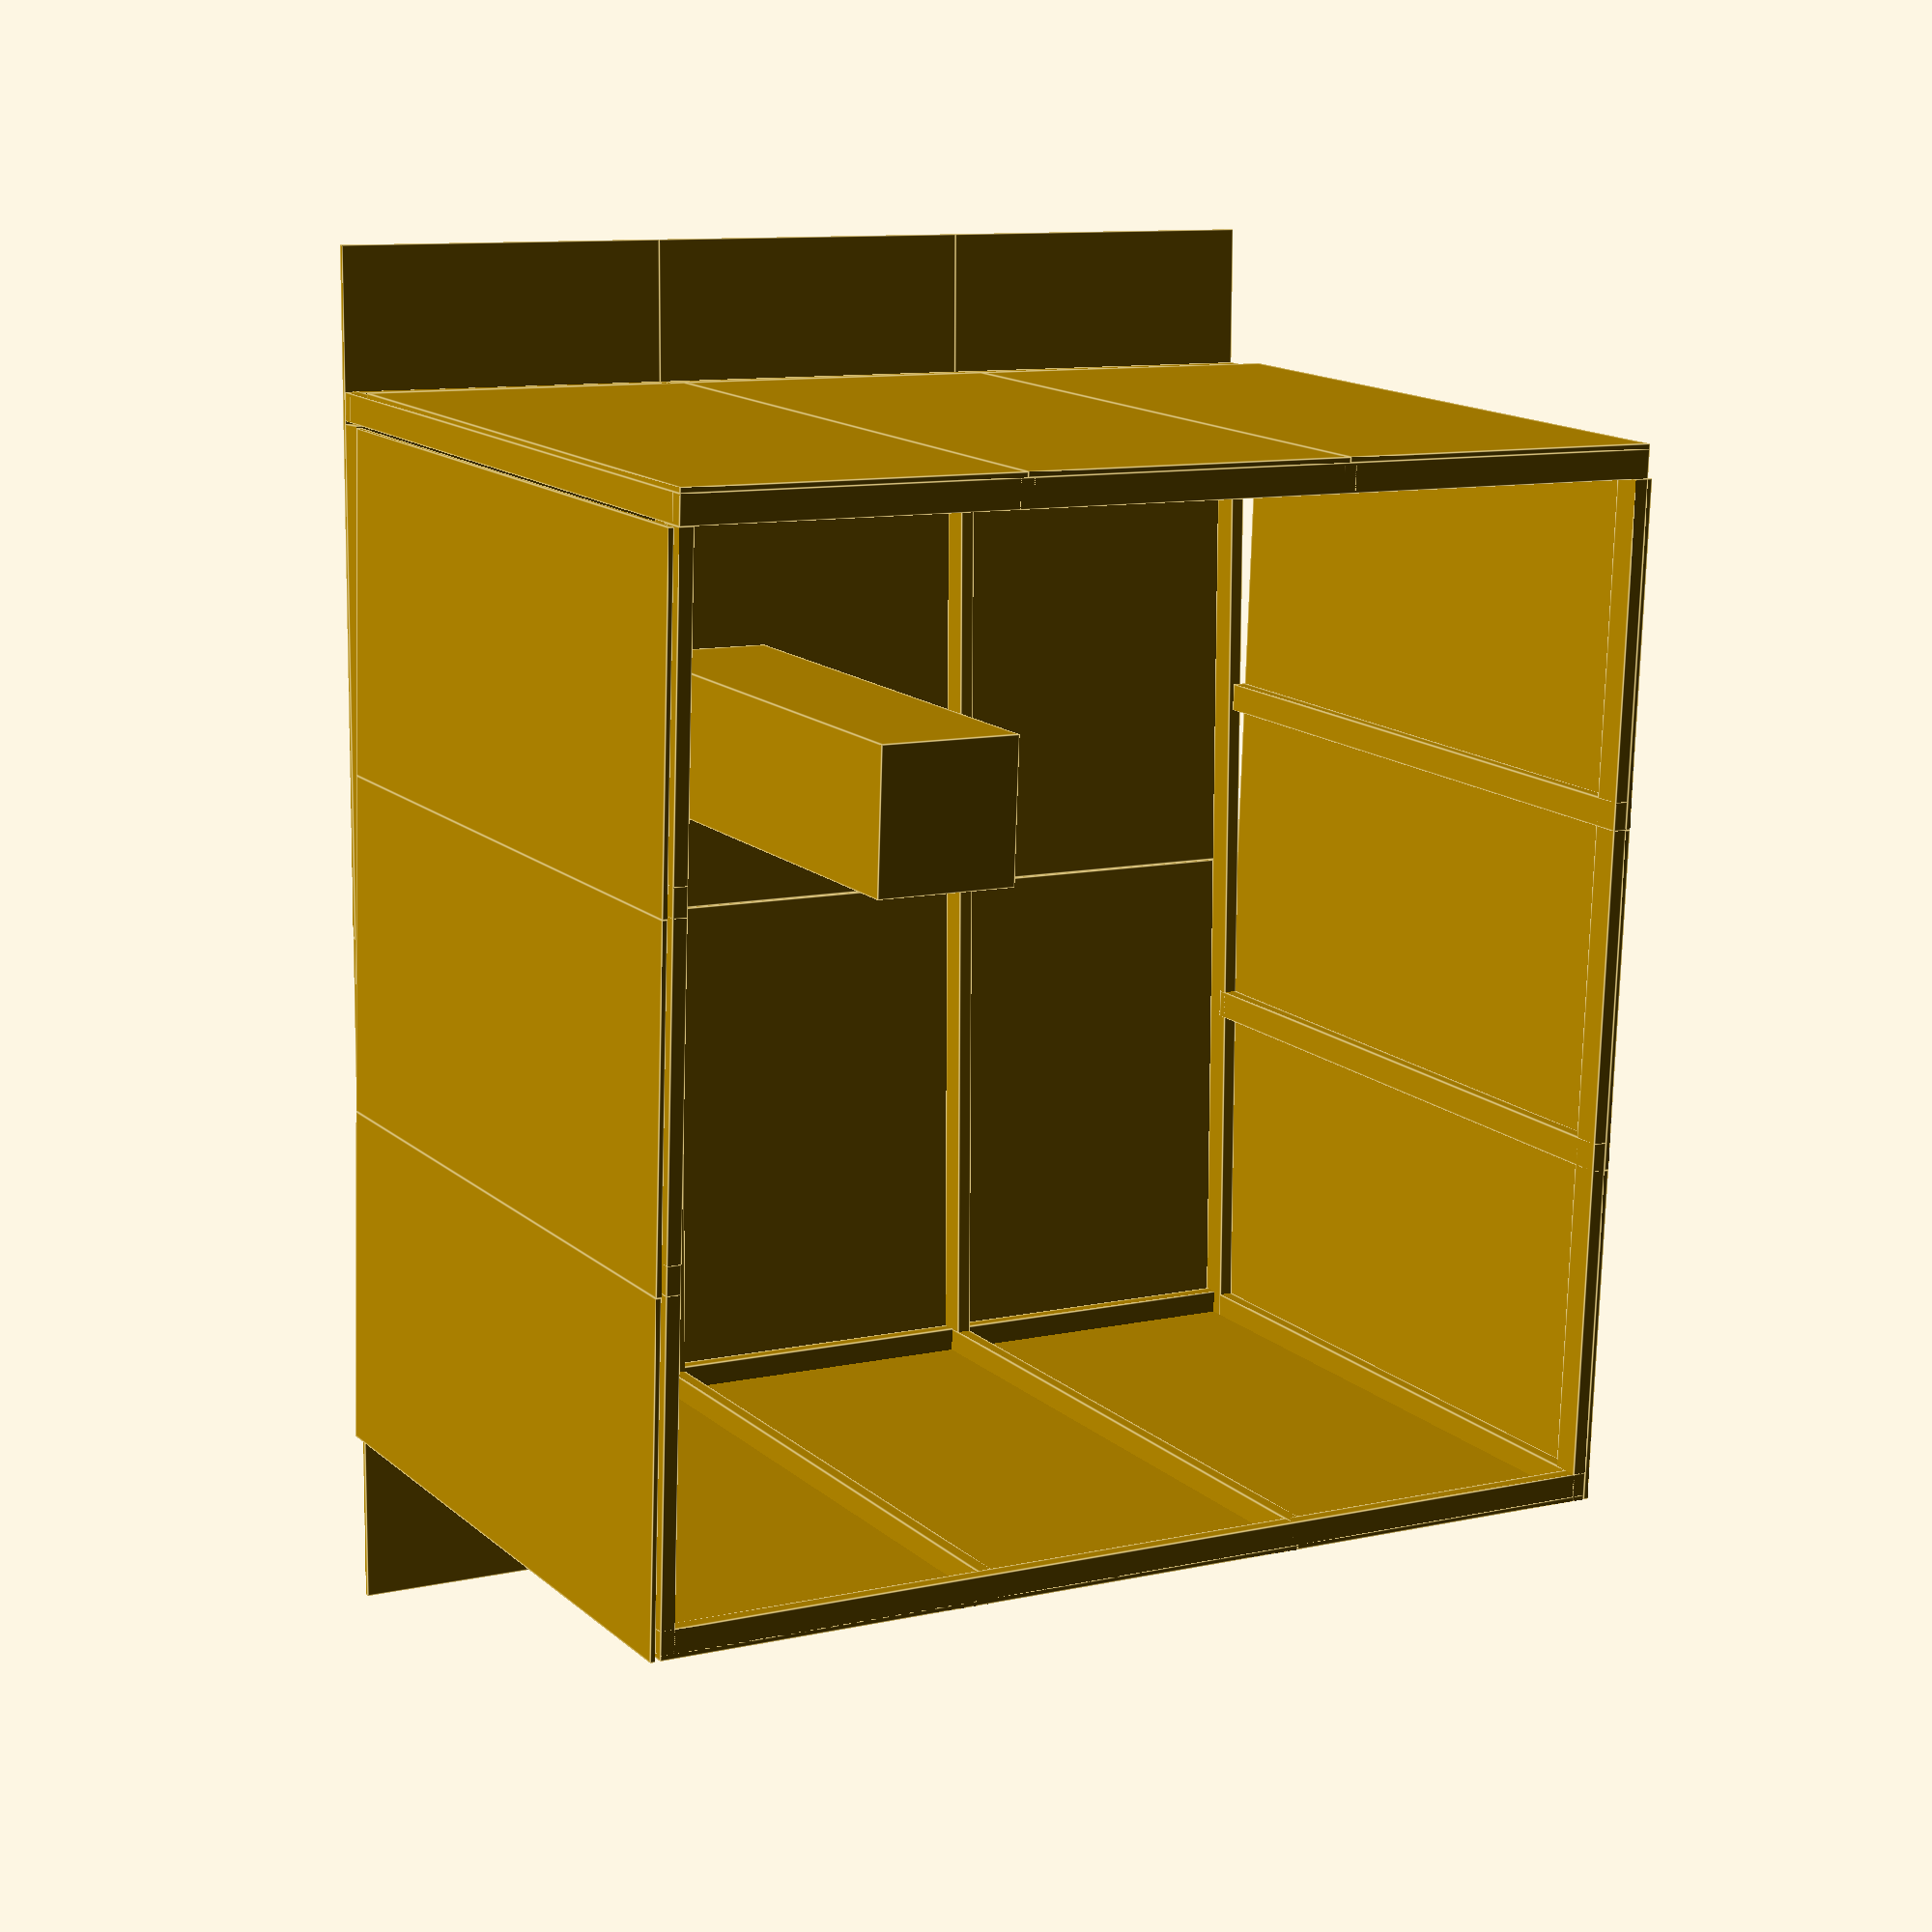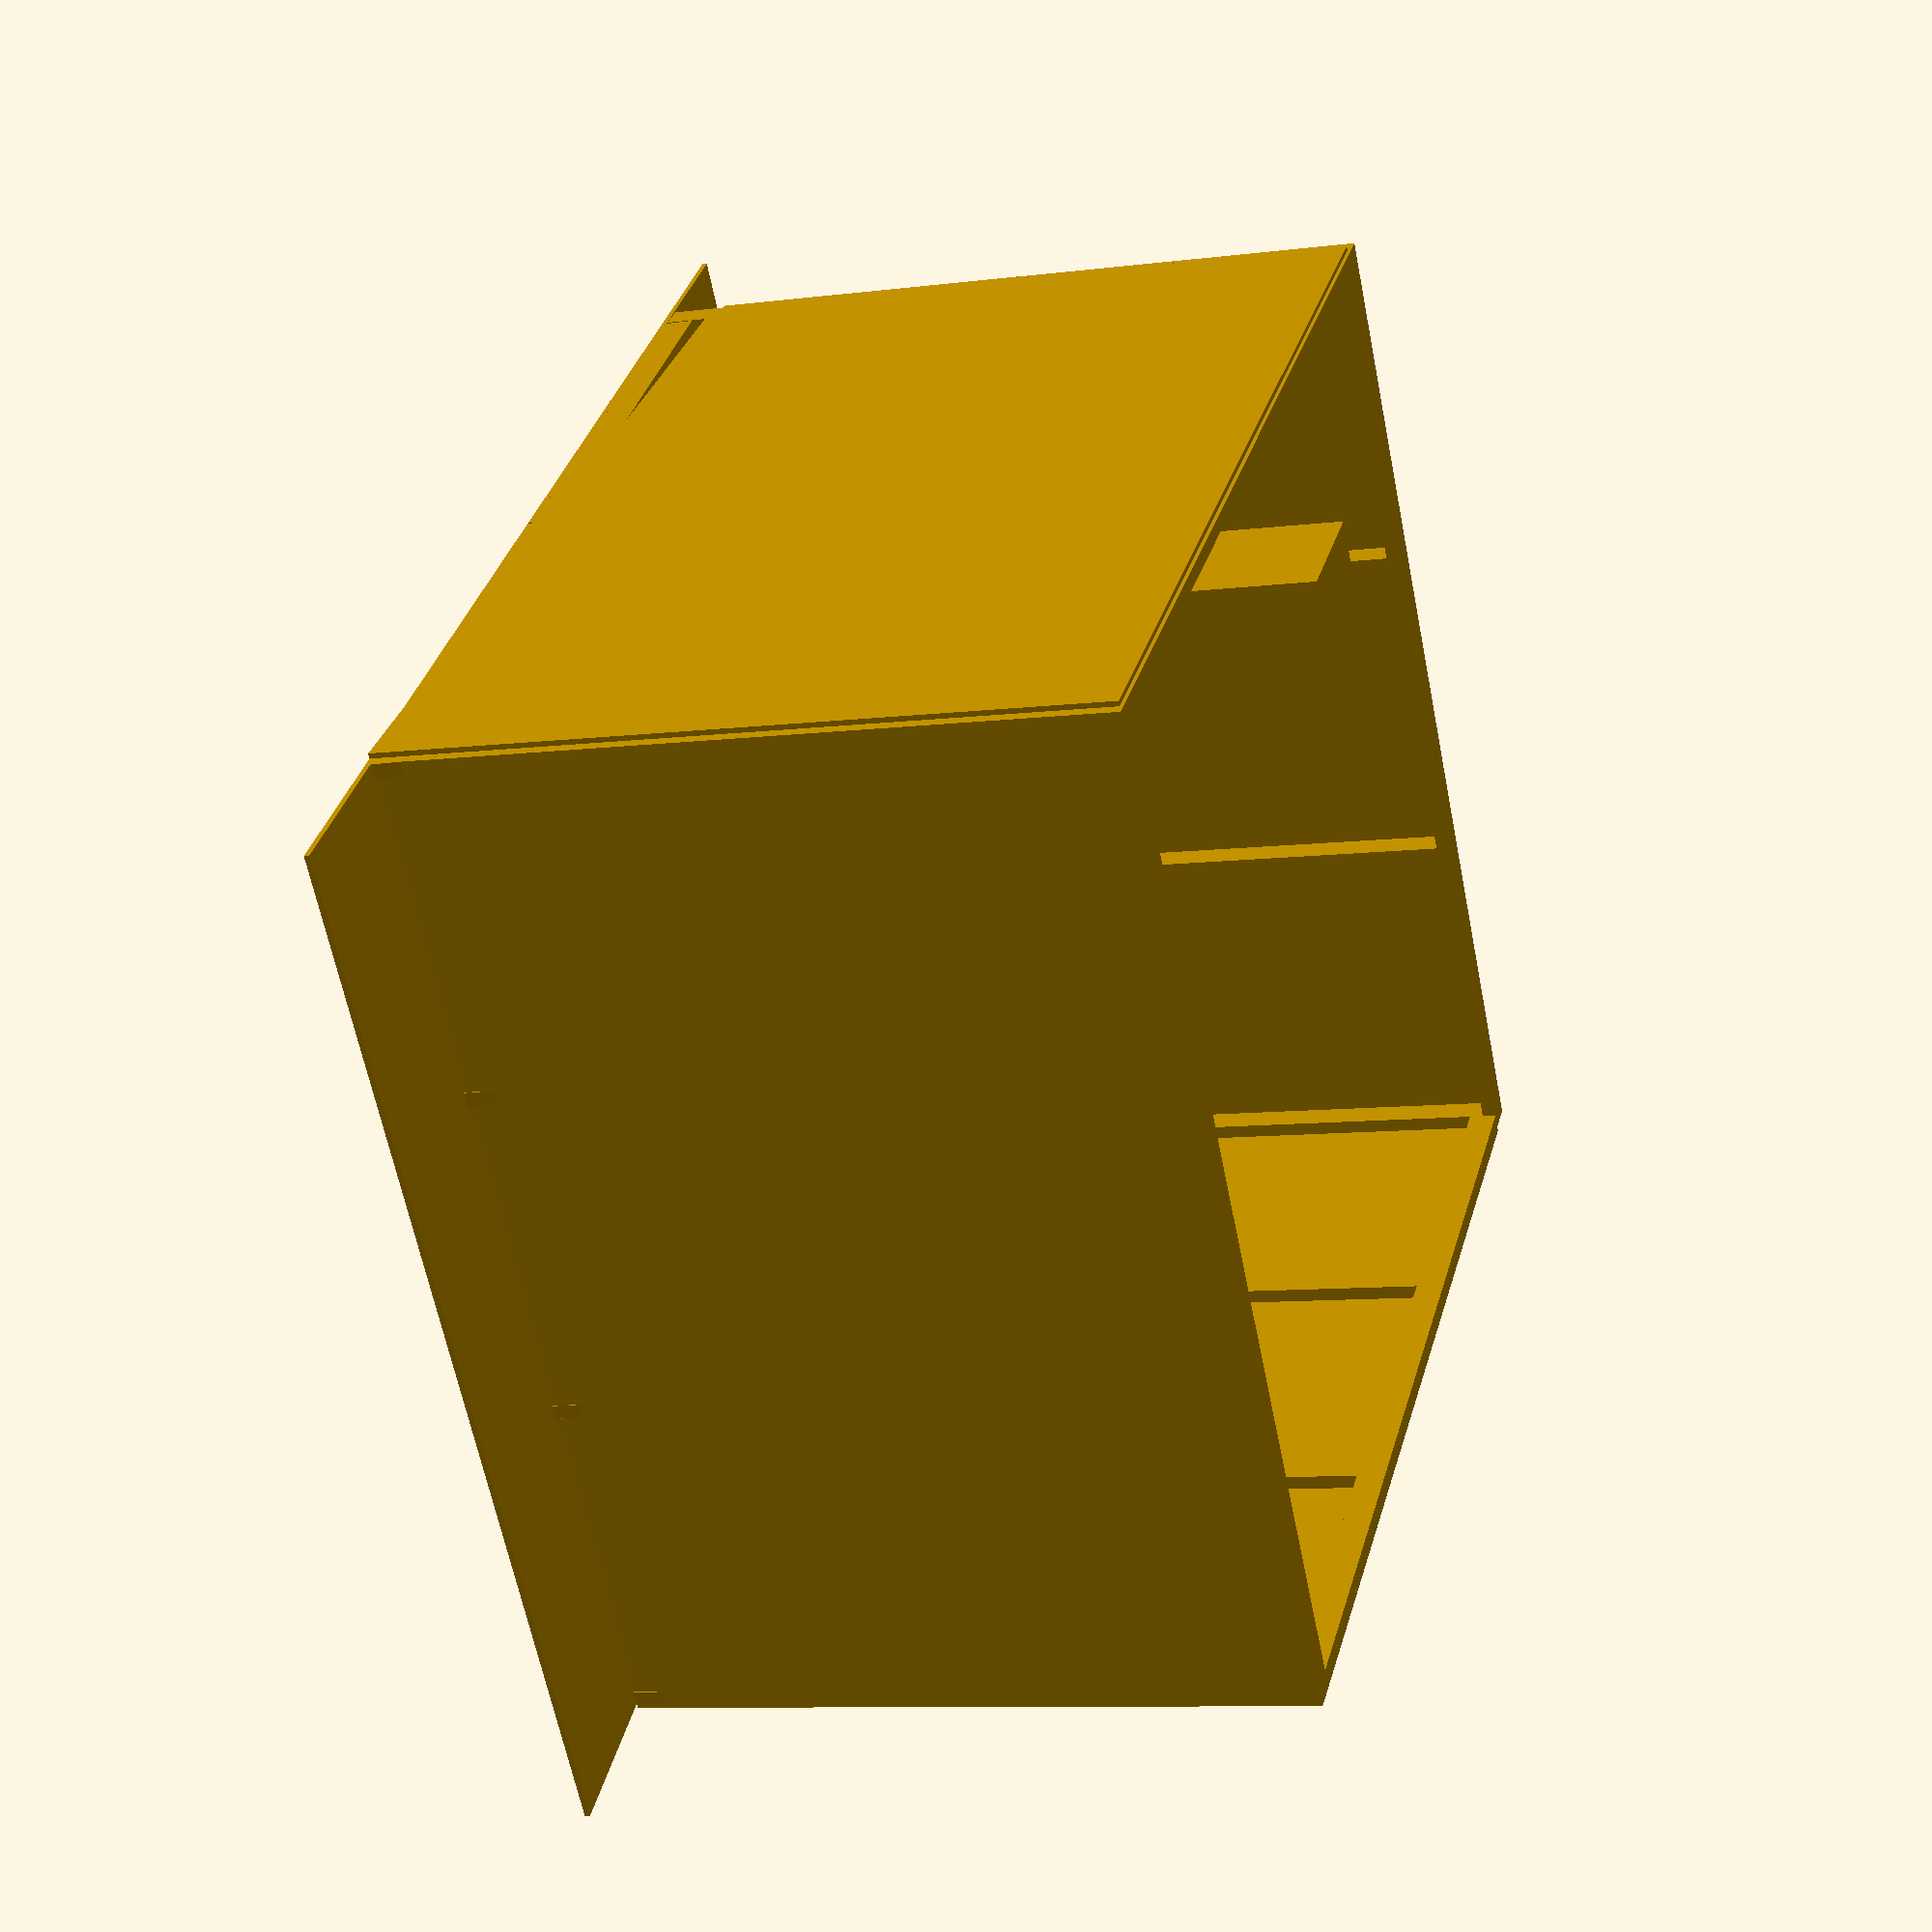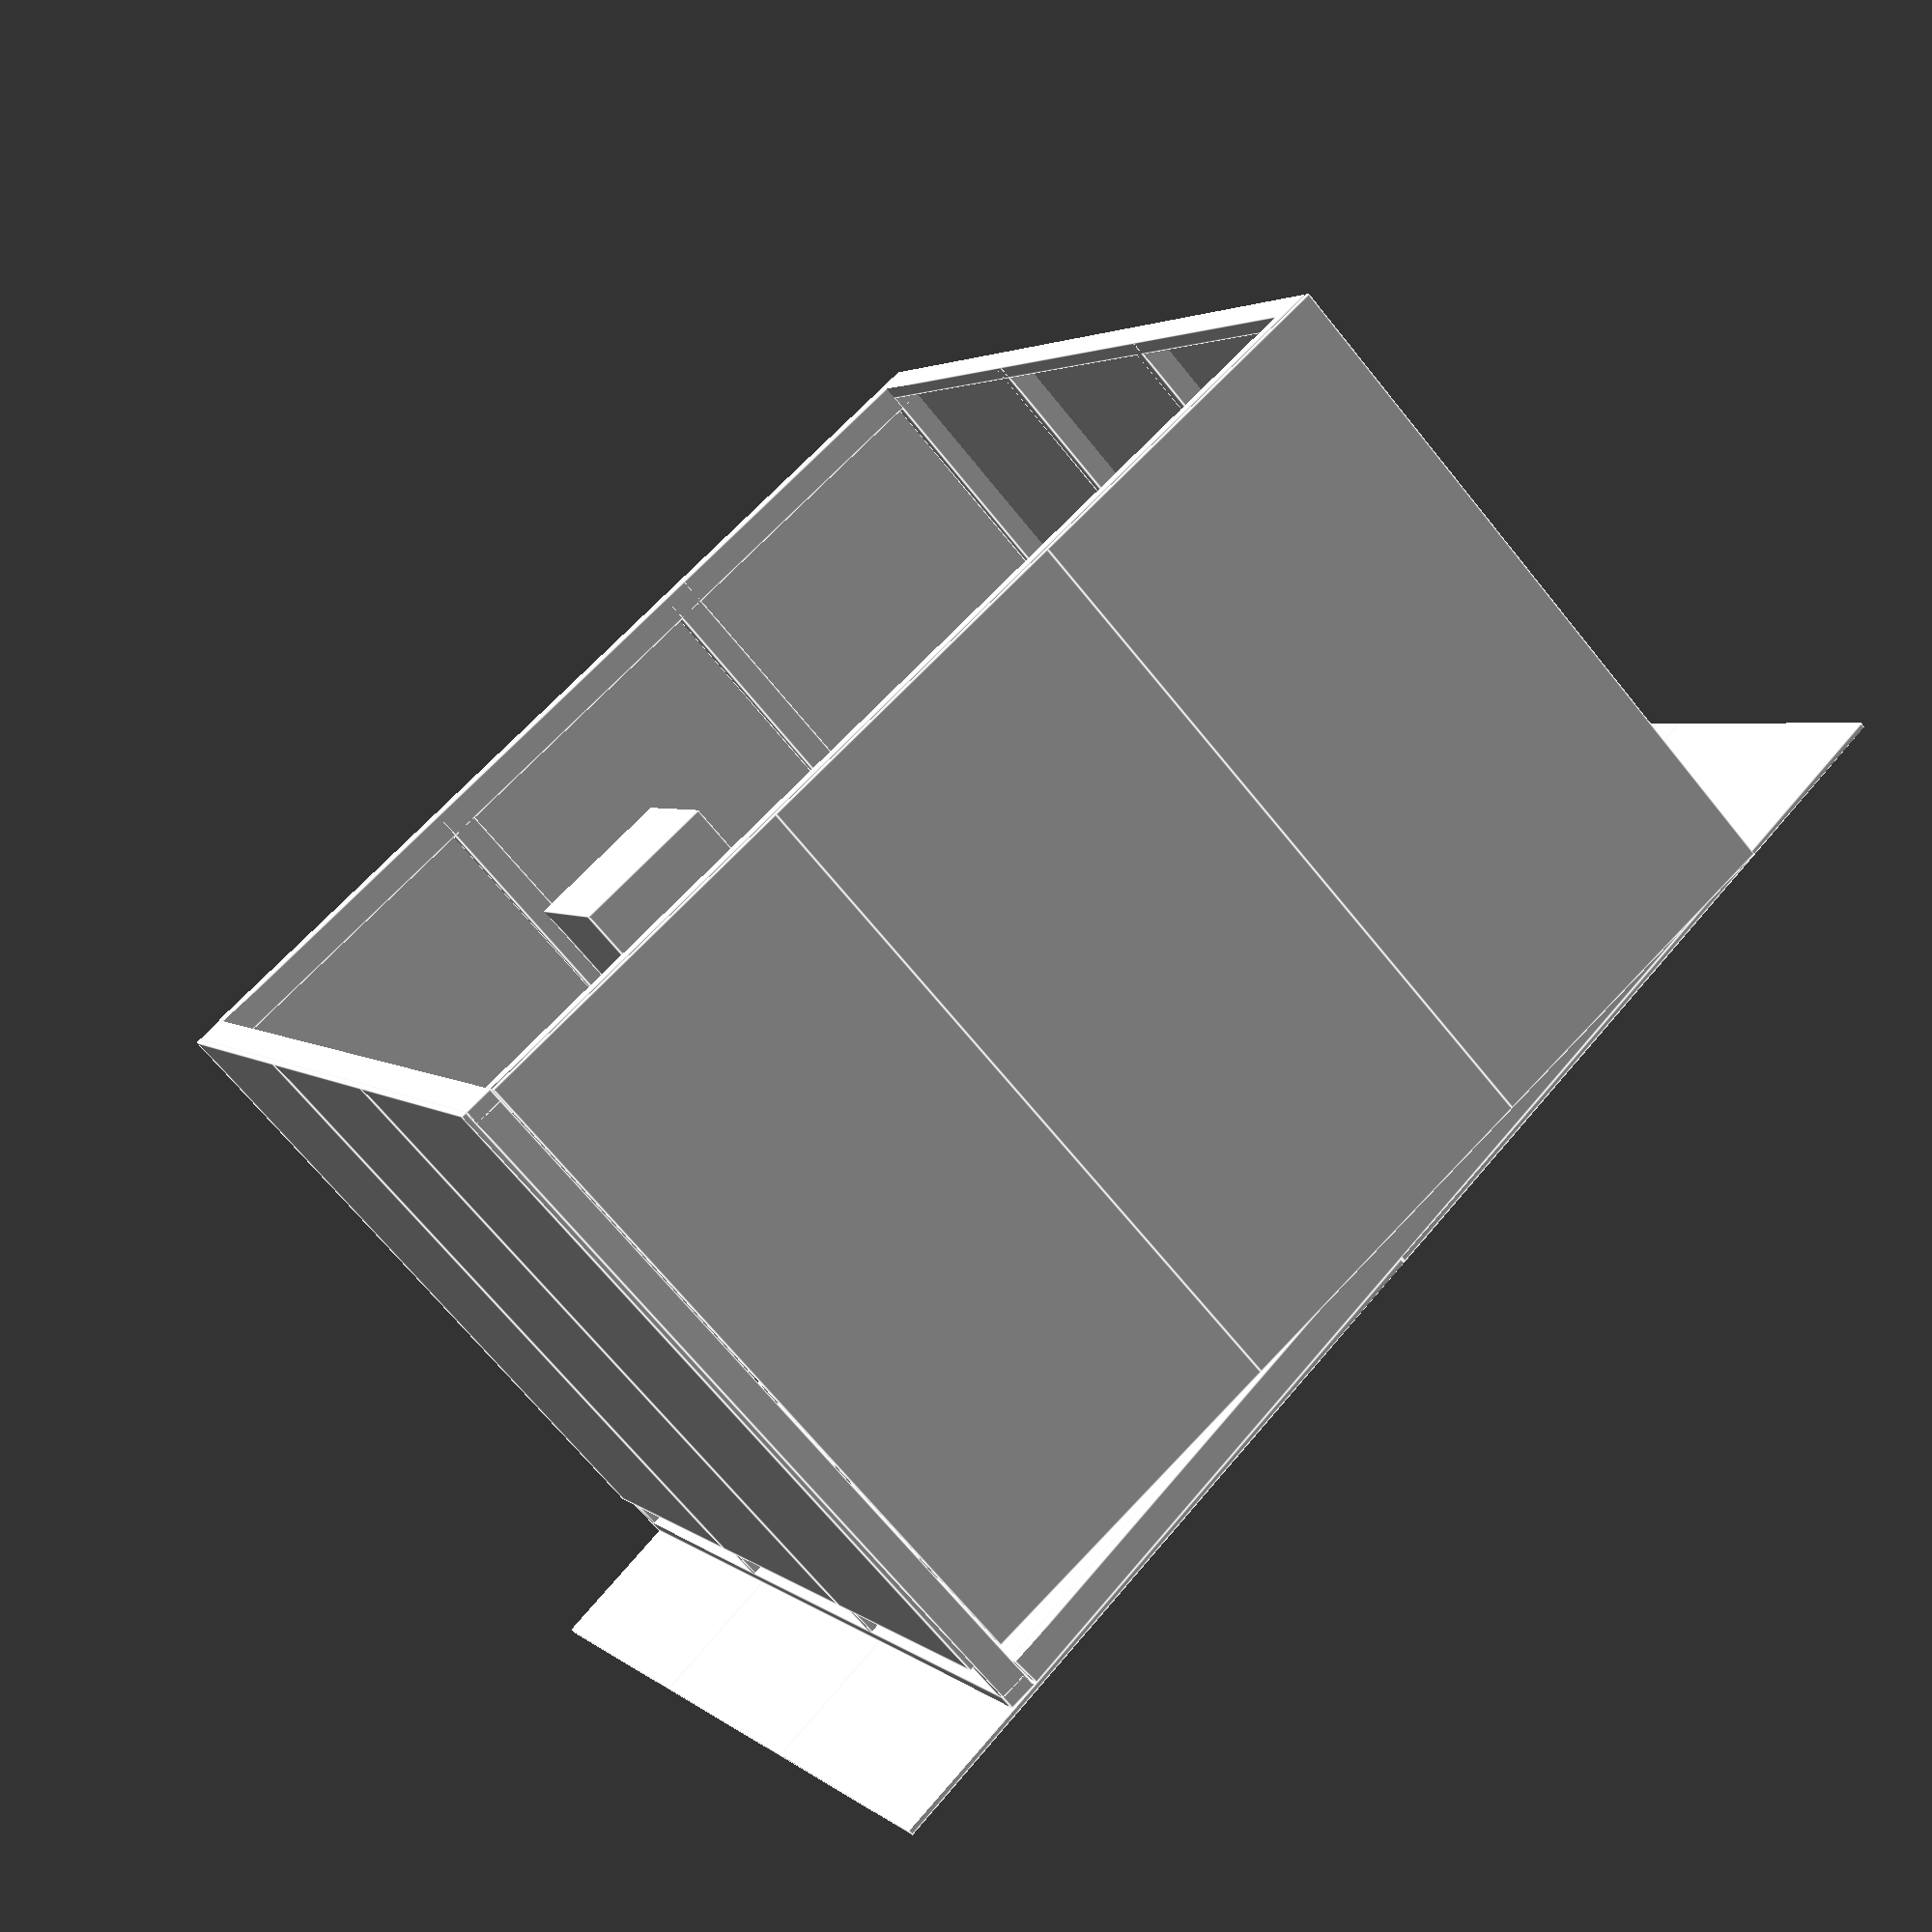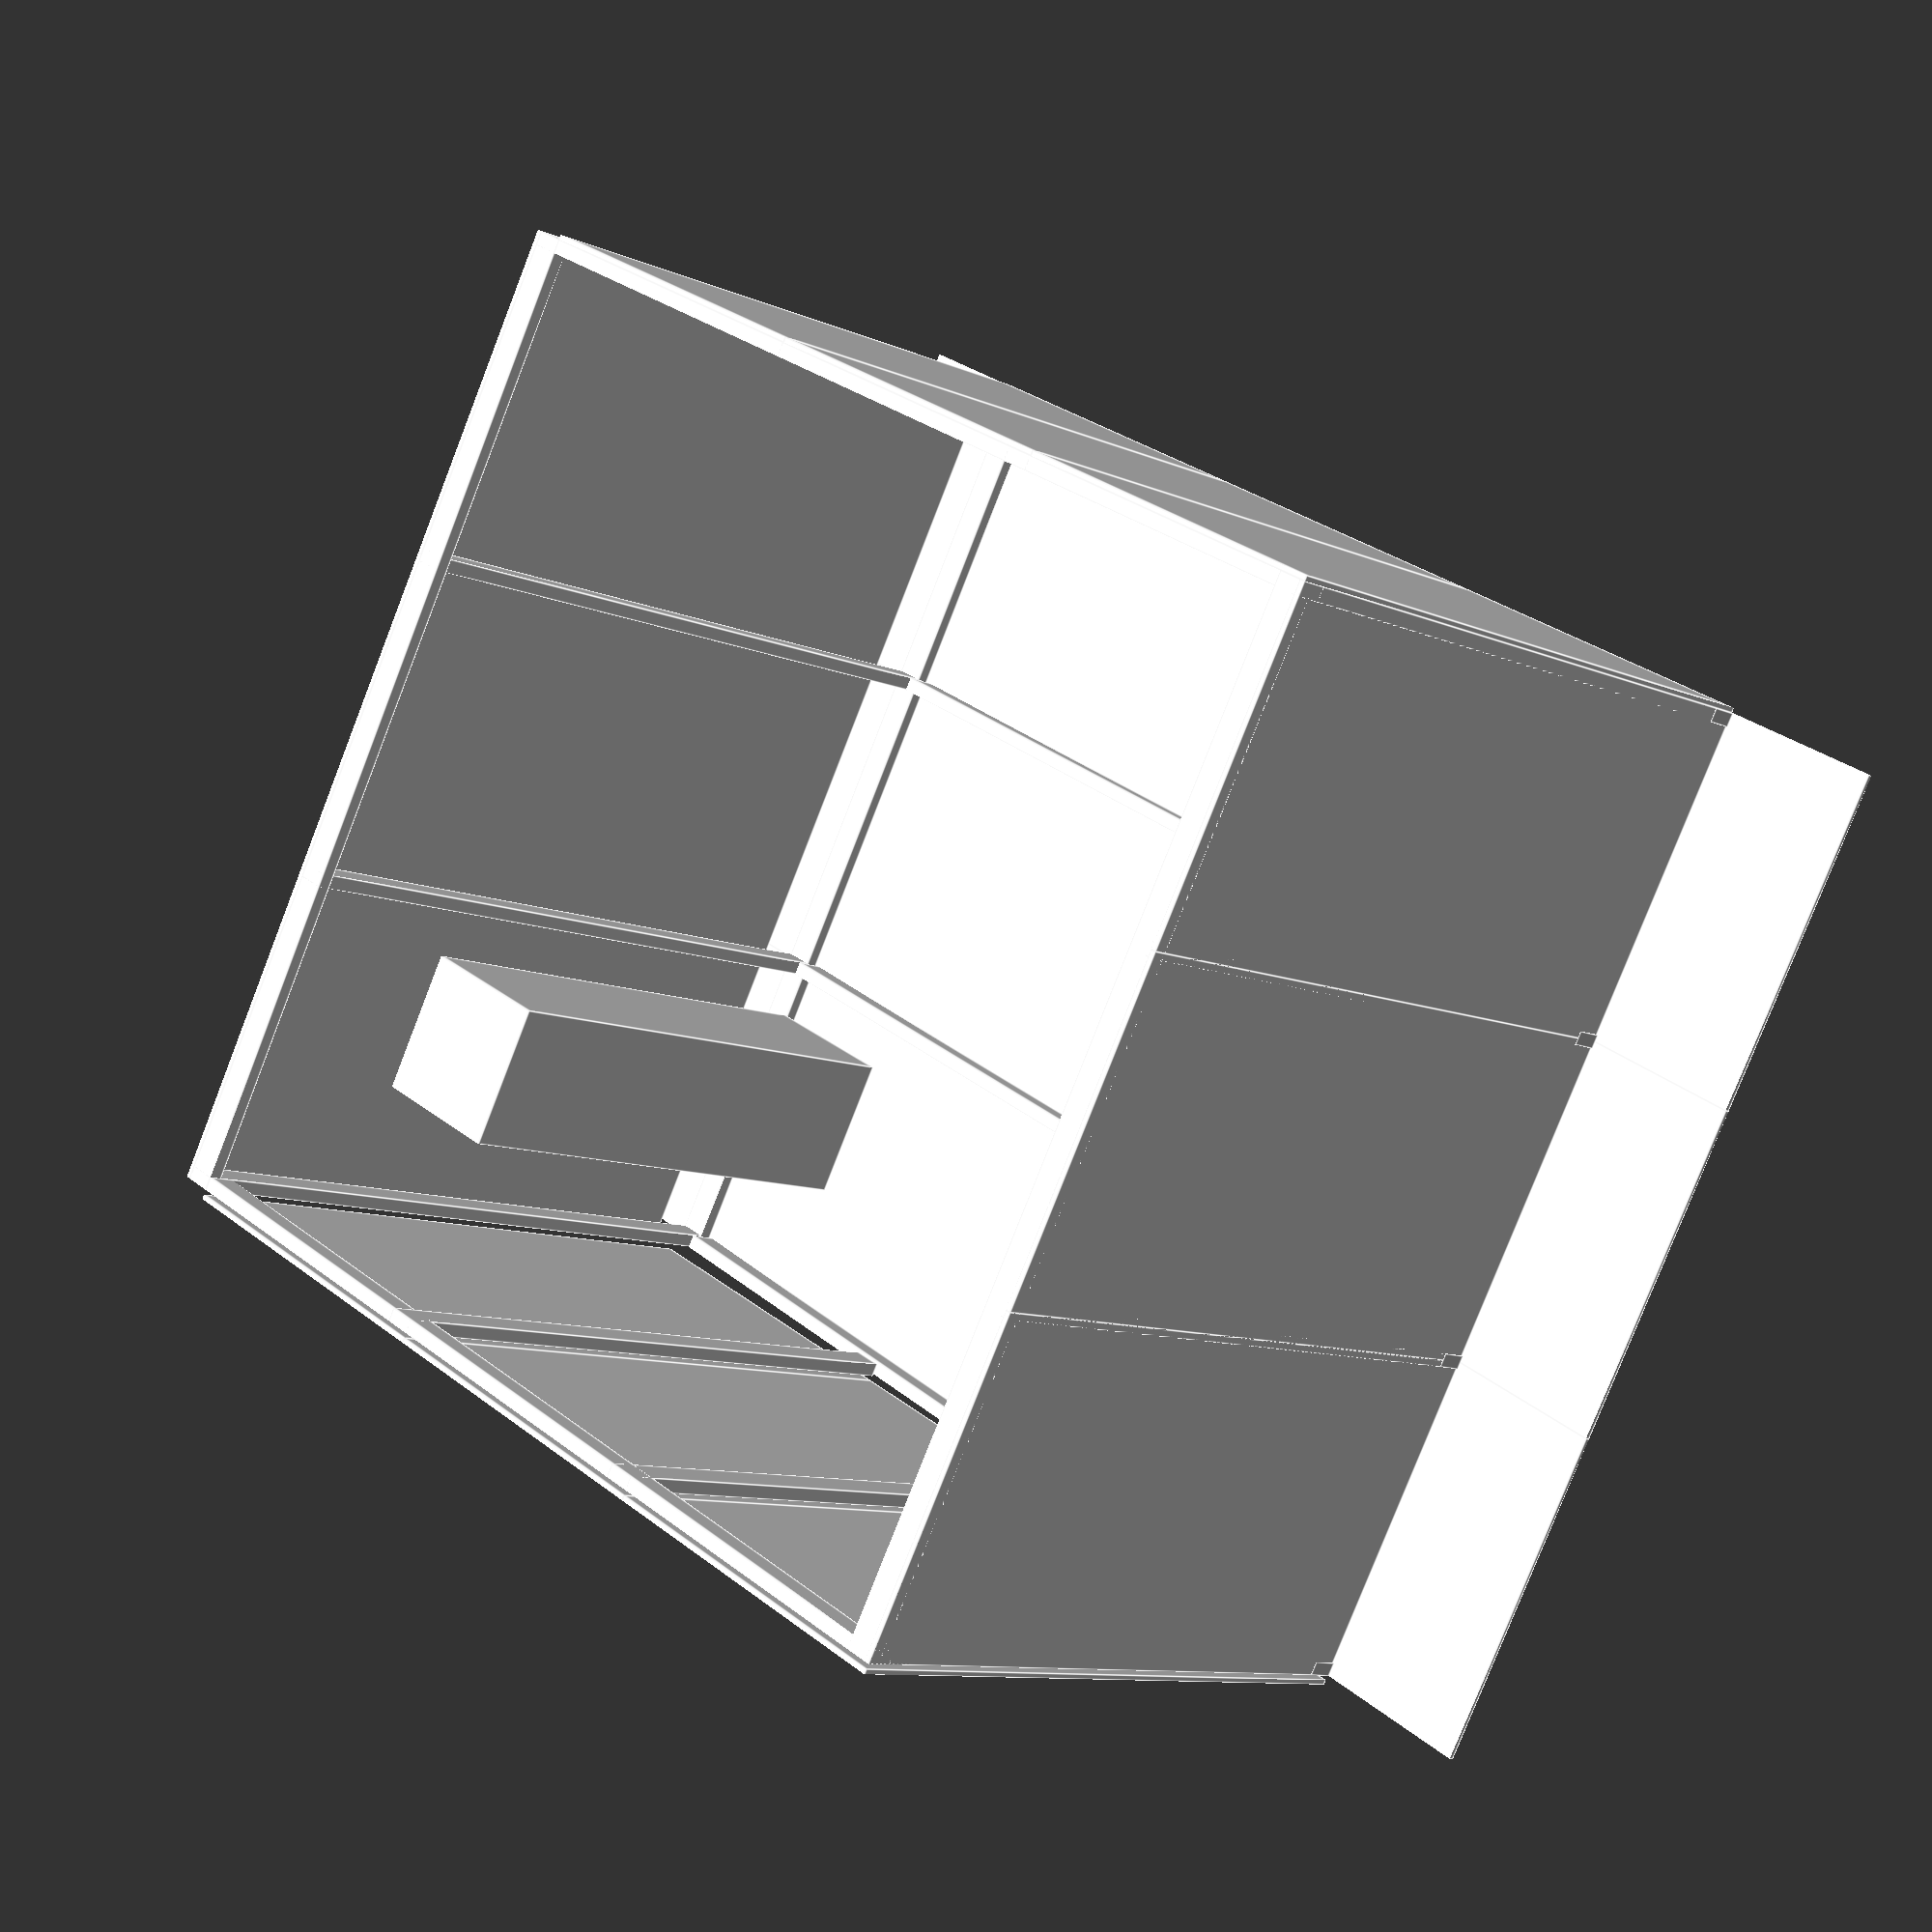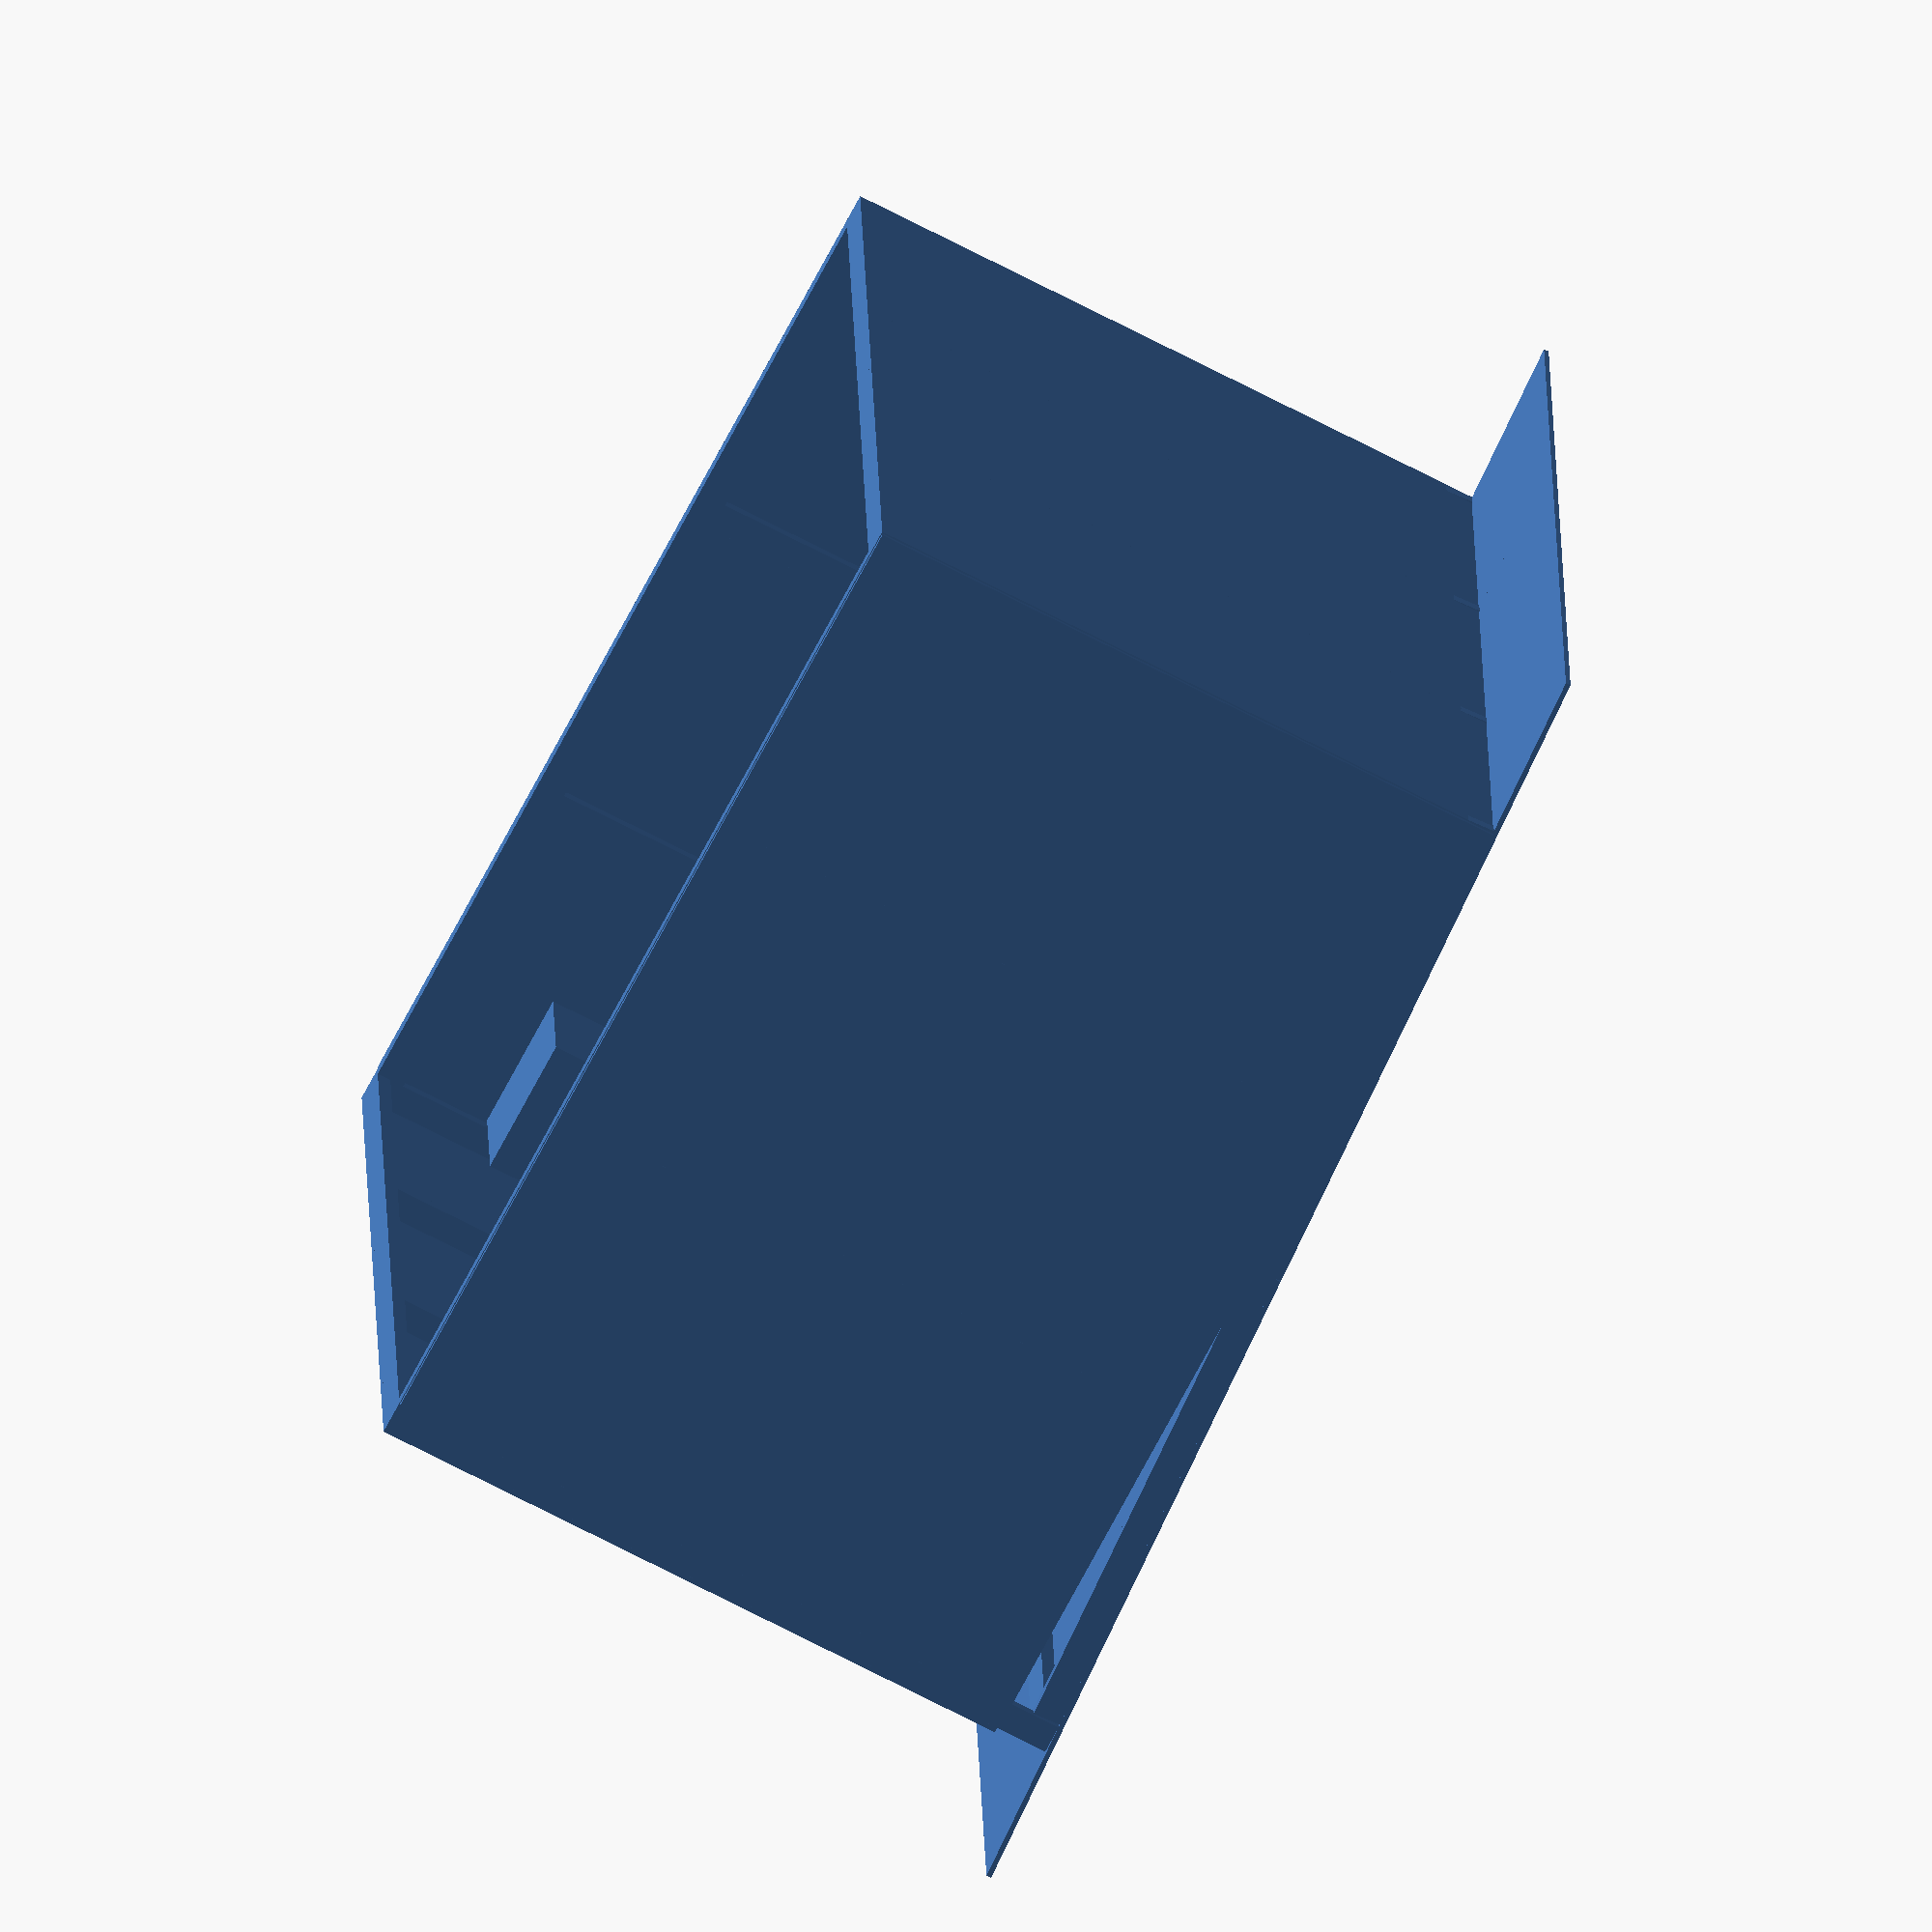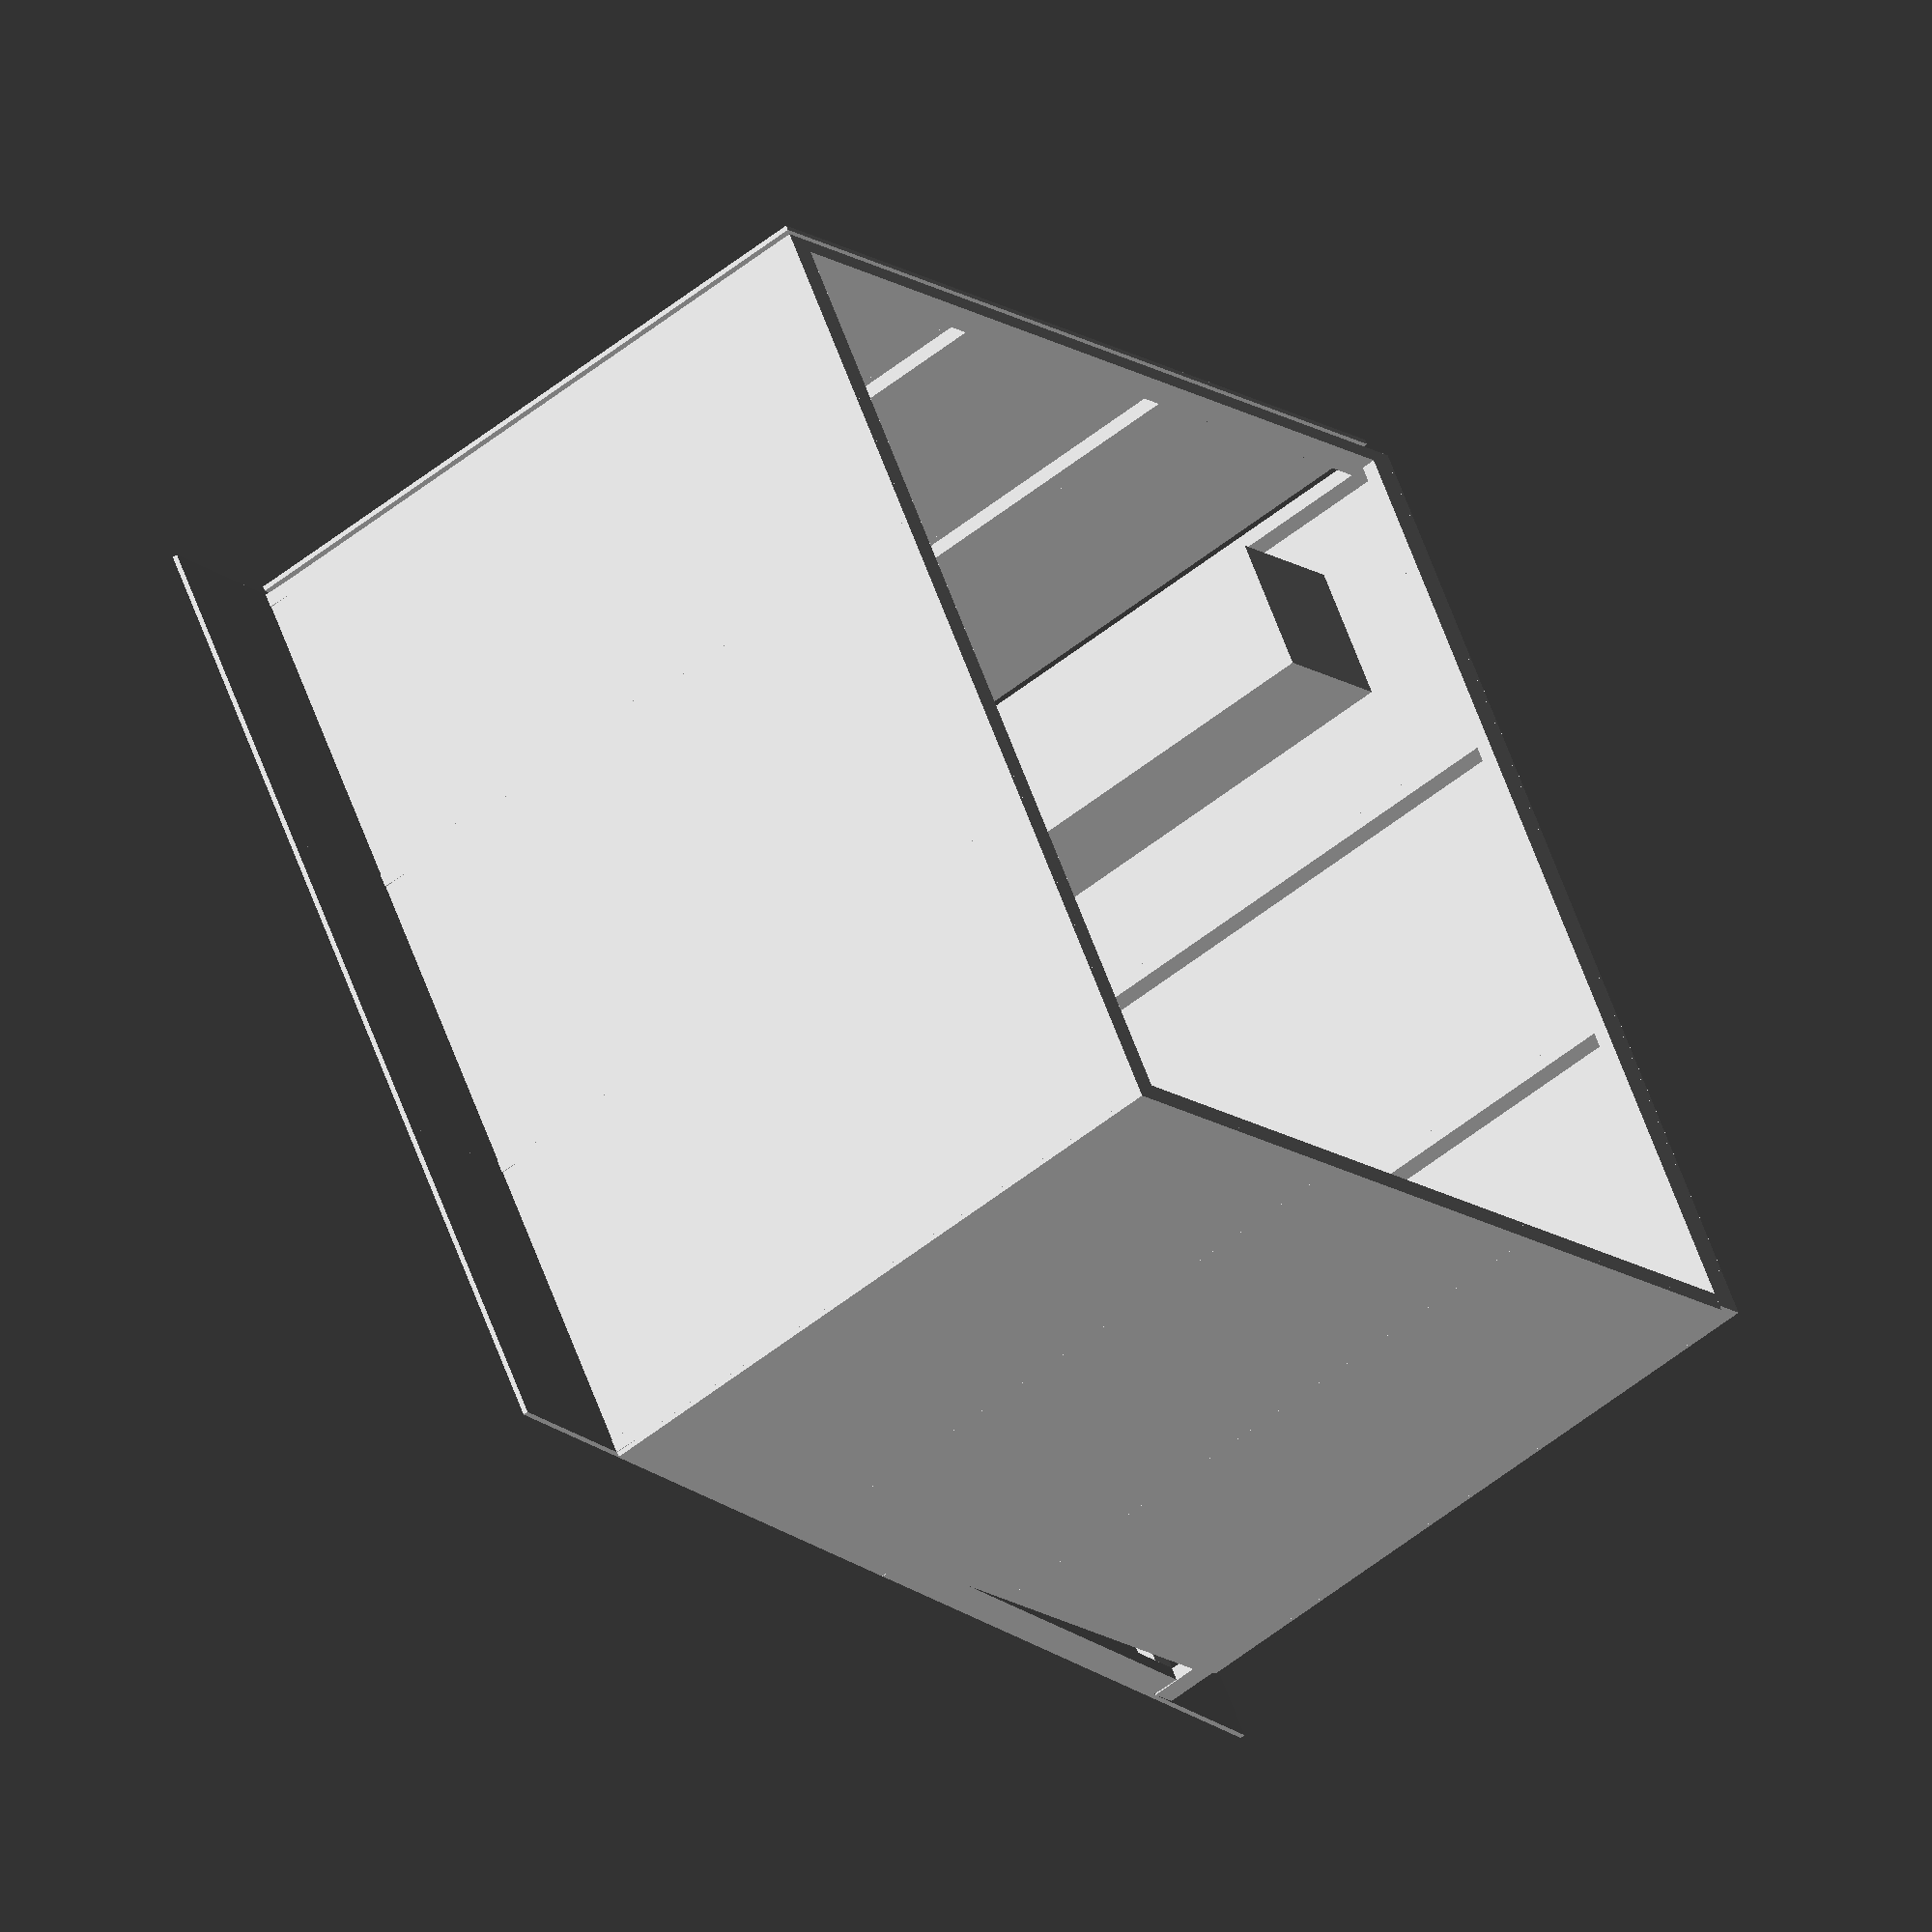
<openscad>
roof_height = 2440;
roof_angle = 3;
beam_w = 50.8;
beam_d = 101.6;
roof_offset = -610;
ply_thickness = 18;

front_height = -roof_offset * tan(roof_angle);
mid_position = 2440 * tan(roof_angle);
back_height = 3660 * tan(roof_angle);


// human size
translate([2440,2440,0]) {cube([500,500,1780]);}

echo("The back beams are ", back_height, " high");

// BASE ////////////////





// Side floor beams

cube([beam_w,3660,beam_d]);
translate([3660 - beam_w,0,0]) {cube([beam_w,3660,beam_d]);}

// side pilars

		translate([0,1220,0]) { cube([beam_w,beam_d,roof_height]);}
		translate([0,2440,0]) { cube([beam_w,beam_d,roof_height]);}

		translate([3660 - beam_w,0,0])
		{
			translate([0,1220,0]) { cube([beam_w,beam_d,roof_height]);}
			translate([0,2440,0]) { cube([beam_w,beam_d,roof_height]);}
		}

// front pilars and beams
	cube([beam_w,beam_d,roof_height]);
	translate([2440 - (beam_w / 2) ,0,0]){cube([beam_w,beam_d,roof_height]);}
	translate([1220 - (beam_w / 2),0,0]) {cube([beam_w,beam_d,roof_height]);}
	translate([3660 - beam_w,0,0]){cube([beam_w,beam_d,roof_height]);}

	cube([3660,beam_d,beam_w]); // Floor beam
	translate([0,0,roof_height - beam_w]){ cube([3660,beam_d,beam_w]); } // roof beam

// back pilars and beams

translate([0,3660,0])
{
	cube([50.8,101.6,roof_height + back_height]);
	translate([2440 - (beam_w / 2),0,0]){cube([beam_w,beam_d,roof_height + back_height]);}
	translate([1220 - (beam_w / 2),0,0]){cube([beam_w,beam_d,roof_height + back_height]);}
	translate([3660 - beam_w,0,0]){cube([beam_w,beam_d,roof_height + back_height]);}

	cube([3660,beam_d,beam_w]);
	translate([0,0,roof_height + back_height - beam_w]){ cube([3660,beam_d,beam_w]); } // roof beam
}

//Roof

translate([0,roof_offset,roof_height - front_height])
{
	rotate([roof_angle,0,0])
	{
		cube([1220,2440,ply_thickness]);
		translate([1220,0,0]){cube([1220,2440,ply_thickness]);}
		translate([2440,0,0]){cube([1220,2440,ply_thickness]);}
	}

}

// roof beams


translate([0,0,roof_height - beam_d])
			 { 
				rotate([roof_angle,0,0])
				{				
					cube([beam_w,3660,beam_d]); 
					translate([1220 - (beam_w / 2),0,0]){cube([beam_w,3660,beam_d]); }
					translate([2440 - (beam_w / 2),0,0]){cube([beam_w,3660,beam_d]); }
					translate([3660 - beam_w,0,0]){cube([beam_w,3660,beam_d]); }
				}
			}




translate([0,2440 + roof_offset,roof_height + (2440 * sin(roof_angle)) - front_height ])
{
	rotate([roof_angle,0,0])
	{
		cube([1220,2440,ply_thickness]);
		translate([1220,0,0]){cube([1220,2440,ply_thickness]);}
		translate([2440,0,0]){cube([1220,2440,ply_thickness]);}
	}
}


// Side walls

// front wall
cube([1220,ply_thickness,2440]);
translate([1220,0,0]){cube([1220,ply_thickness,2440]);}
translate([2440,0,0]){cube([1220,ply_thickness,2440]);}

// left wall
translate([-ply_thickness,0,0])
{
cube([ply_thickness,1220,2440]);
translate([0,1220,0]){cube([ply_thickness,1220,2440]);}
translate([0,2440,0]){cube([ply_thickness,1220,2440]);}
}

// right wall
translate([ 3660 + ply_thickness,0,0])
{
cube([ply_thickness,1220,2440]);
translate([0,1220,0]){cube([ply_thickness,1220,2440]);}
translate([0,2440,0]){cube([ply_thickness,1220,2440]);}
}

// back wall
translate([0,3660 + beam_d,0])
{
cube([1220,ply_thickness,2440]);
translate([1220,0,0]){cube([1220,ply_thickness,2440]);}
translate([2440,0,0]){cube([1220,ply_thickness,2440]);}
}
</openscad>
<views>
elev=165.6 azim=178.0 roll=29.5 proj=p view=edges
elev=9.1 azim=308.1 roll=108.5 proj=p view=wireframe
elev=248.7 azim=298.0 roll=321.1 proj=p view=edges
elev=189.4 azim=241.5 roll=319.6 proj=p view=edges
elev=248.9 azim=272.6 roll=297.8 proj=o view=solid
elev=53.1 azim=301.2 roll=130.8 proj=o view=wireframe
</views>
